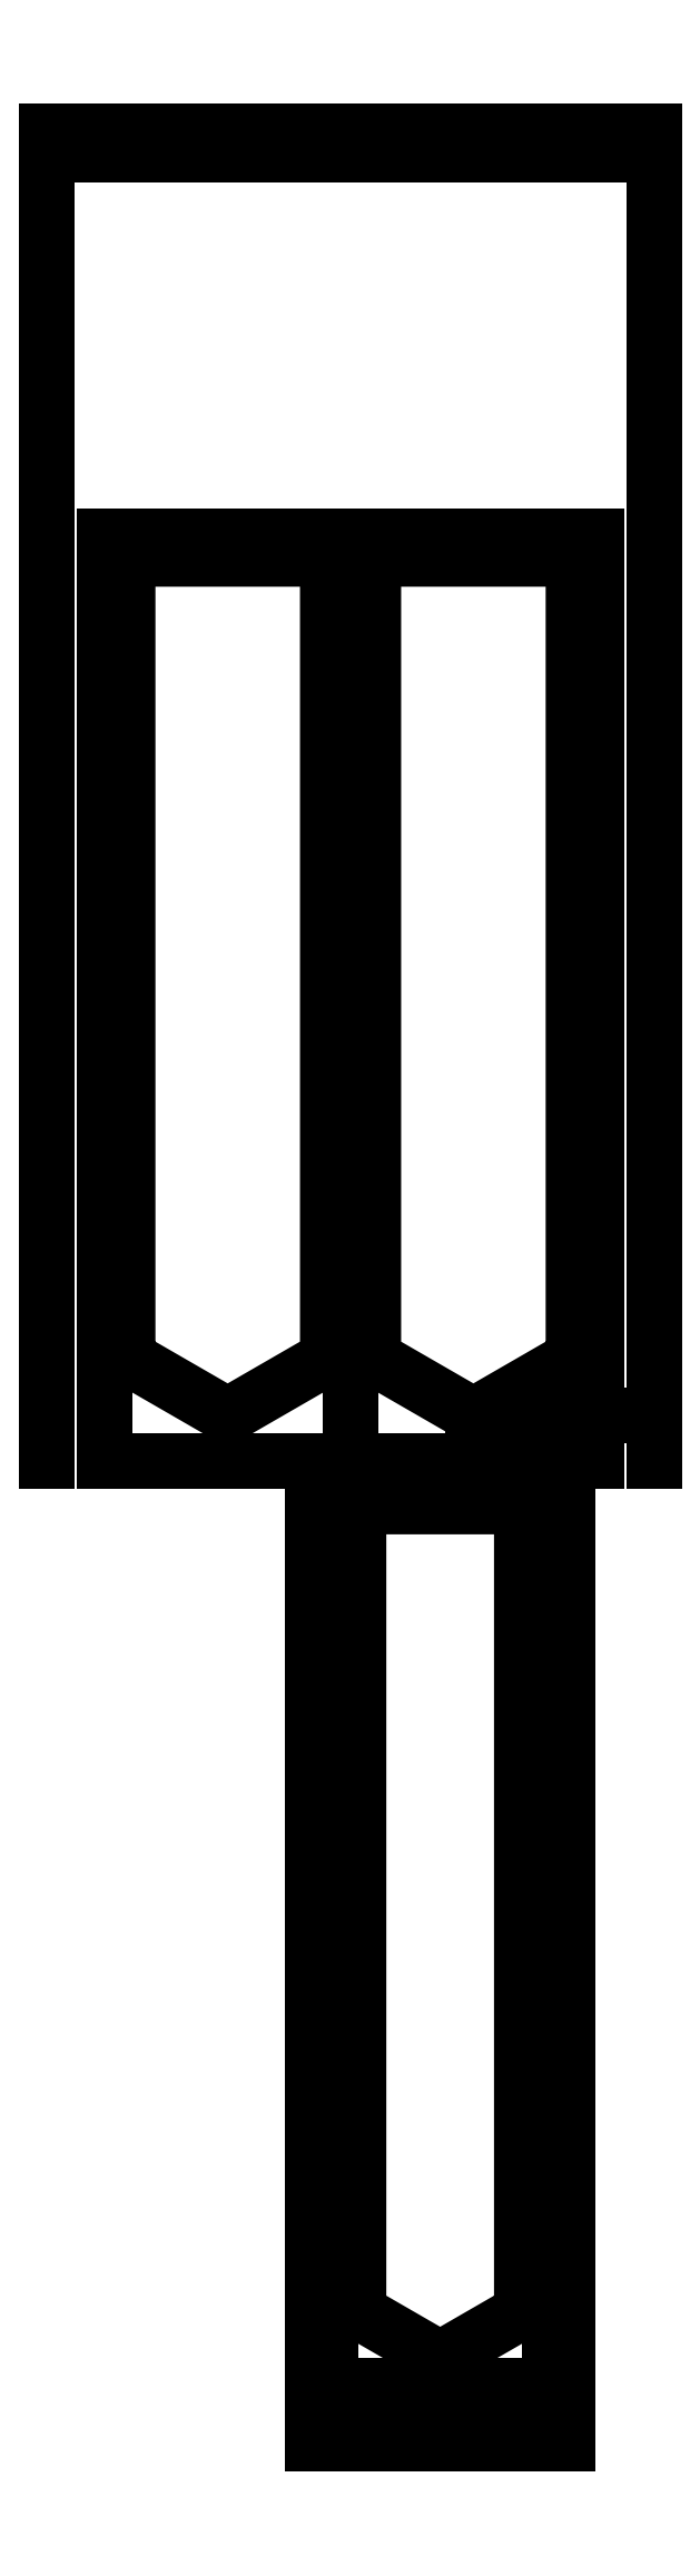
<metadata>
{"format":"dxf","ext":"dxf","renderer":"ezdxf+matplotlib","layout":"modelspace","background":"white","min_lineweight":24,"dpi":150}
</metadata>
<code>
0
SECTION
2
ENTITIES
0
LWPOLYLINE
8
0
90
10
70
1
43
0
10
0.45
20
-5.75
10
0.45
20
-10
10
-0.65
20
-10
10
-0.65
20
-5.75
10
-1.55
20
-5.75
10
-1.55
20
-1.75
10
-0.975
20
-1.75
10
0
20
-1.75
10
0.575
20
-1.75
10
0.575
20
-5.75
0
LWPOLYLINE
8
0
90
4
70
1
43
0
10
-0.575
20
-9.75
10
0.375
20
-9.75
10
0.375
20
-5.75
10
-0.575
20
-5.75
0
LWPOLYLINE
8
0
90
4
70
1
43
0
10
0.45
20
-10
10
-0.65
20
-10
10
-0.65
20
-9.83
10
0.45
20
-9.83
0
LINE
8
0
10
0.825
20
0
30
0.3125
11
-1.8
21
0
31
0.3125
0
LINE
8
0
10
-1.8
20
0
30
0.3125
11
-1.8
21
-0.1
31
0.3125
0
LINE
8
0
10
-1.8
20
-0.1
30
0.3125
11
0.825
21
-0.1
31
0.3125
0
LINE
8
0
10
0.825
20
-0.1
30
0.3125
11
0.825
21
0
31
0.3125
0
LINE
8
0
10
0.825
20
-0.1
30
0.3125
11
0.825
21
-5.75
31
0.3125
0
LINE
8
0
10
-1.8
20
-0.1
30
0.3125
11
-1.8
21
-5.75
31
0.3125
0
LWPOLYLINE
8
0
90
5
70
1
43
0
10
0.4766
20
-5.303
10
0.04375
20
-5.553
10
-0.3891
20
-5.303
10
-0.3891
20
-1.848
10
0.4766
20
-1.848
0
LINE
8
0
10
0.04375
20
-5.553
30
0
11
0.6681
21
-5.553
31
0
0
LINE
8
0
10
-0.4875
20
-1.75
30
-2.185e-17
11
-0.4875
21
-5.75
31
-2.185e-17
0
LWPOLYLINE
8
0
90
5
70
1
43
0
10
-1.452
20
-5.303
10
-1.019
20
-5.553
10
-0.5859
20
-5.303
10
-0.5859
20
-1.848
10
-1.452
20
-1.848
0
LWPOLYLINE
8
0
90
5
70
1
43
0
10
0.2531
20
-9.429
10
0.2531
20
-5.947
10
-0.4531
20
-5.947
10
-0.4531
20
-9.429
10
-0.1
20
-9.633
0
ENDSEC
0
EOF

</code>
